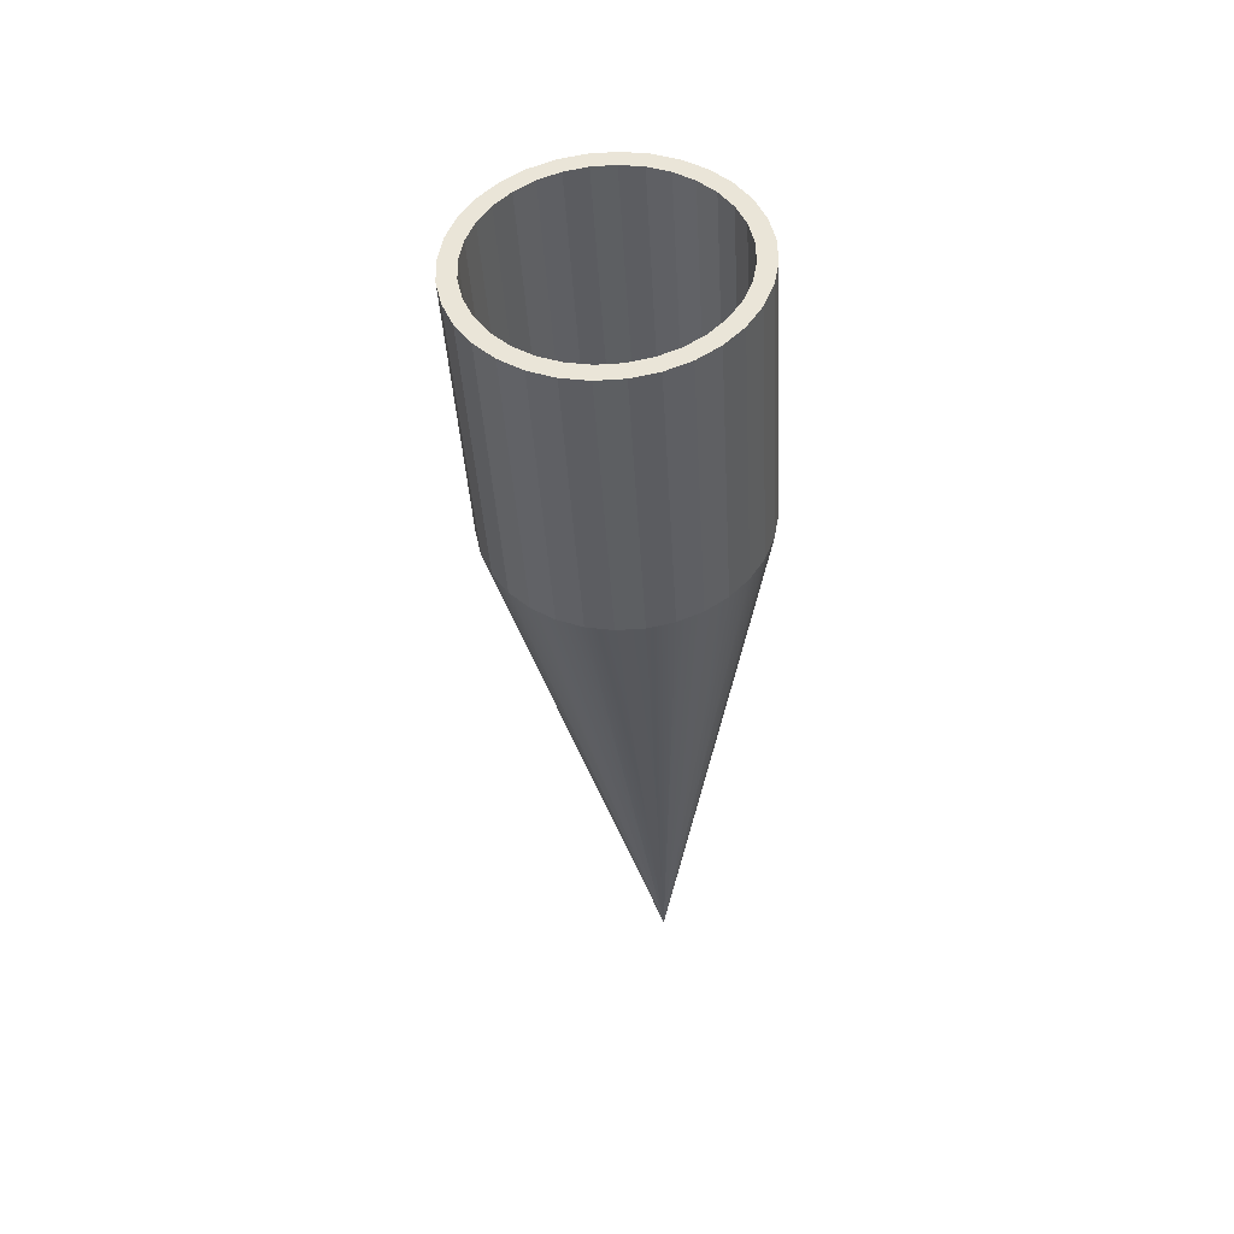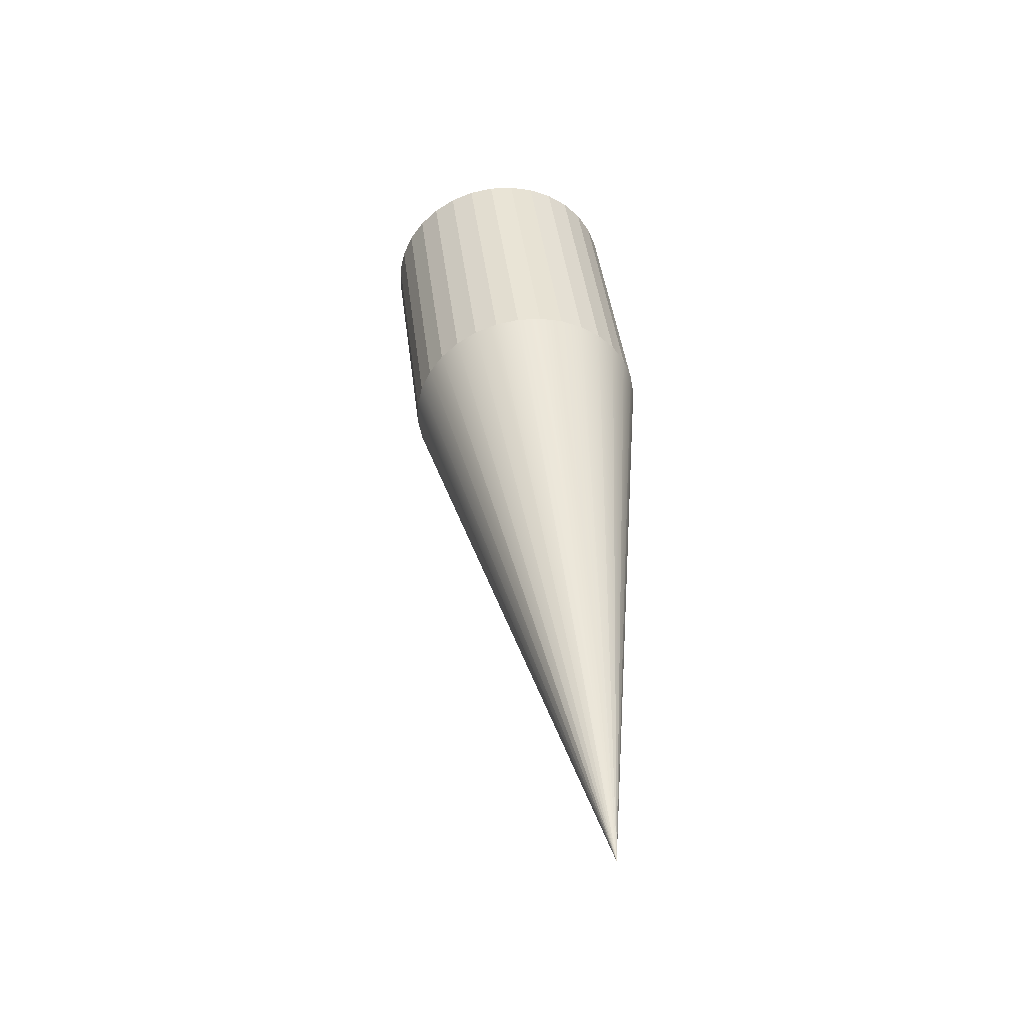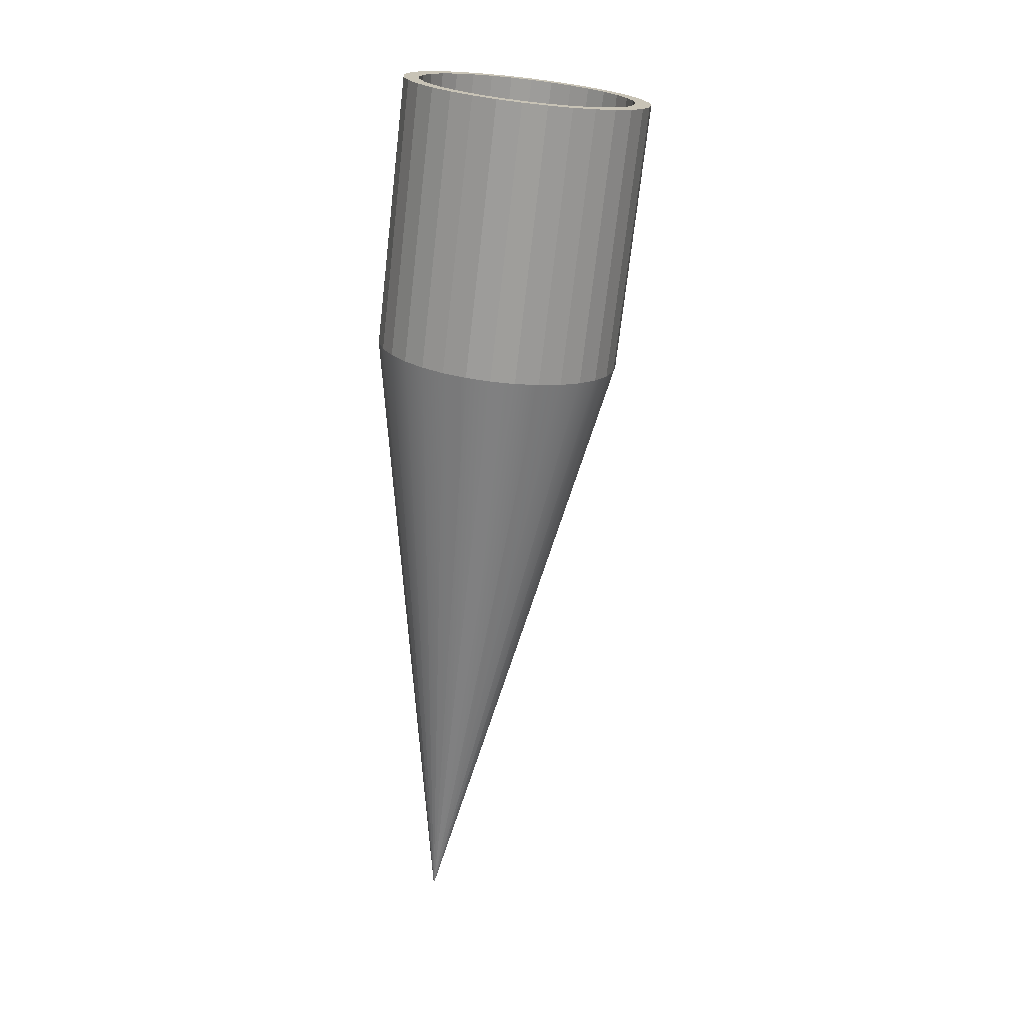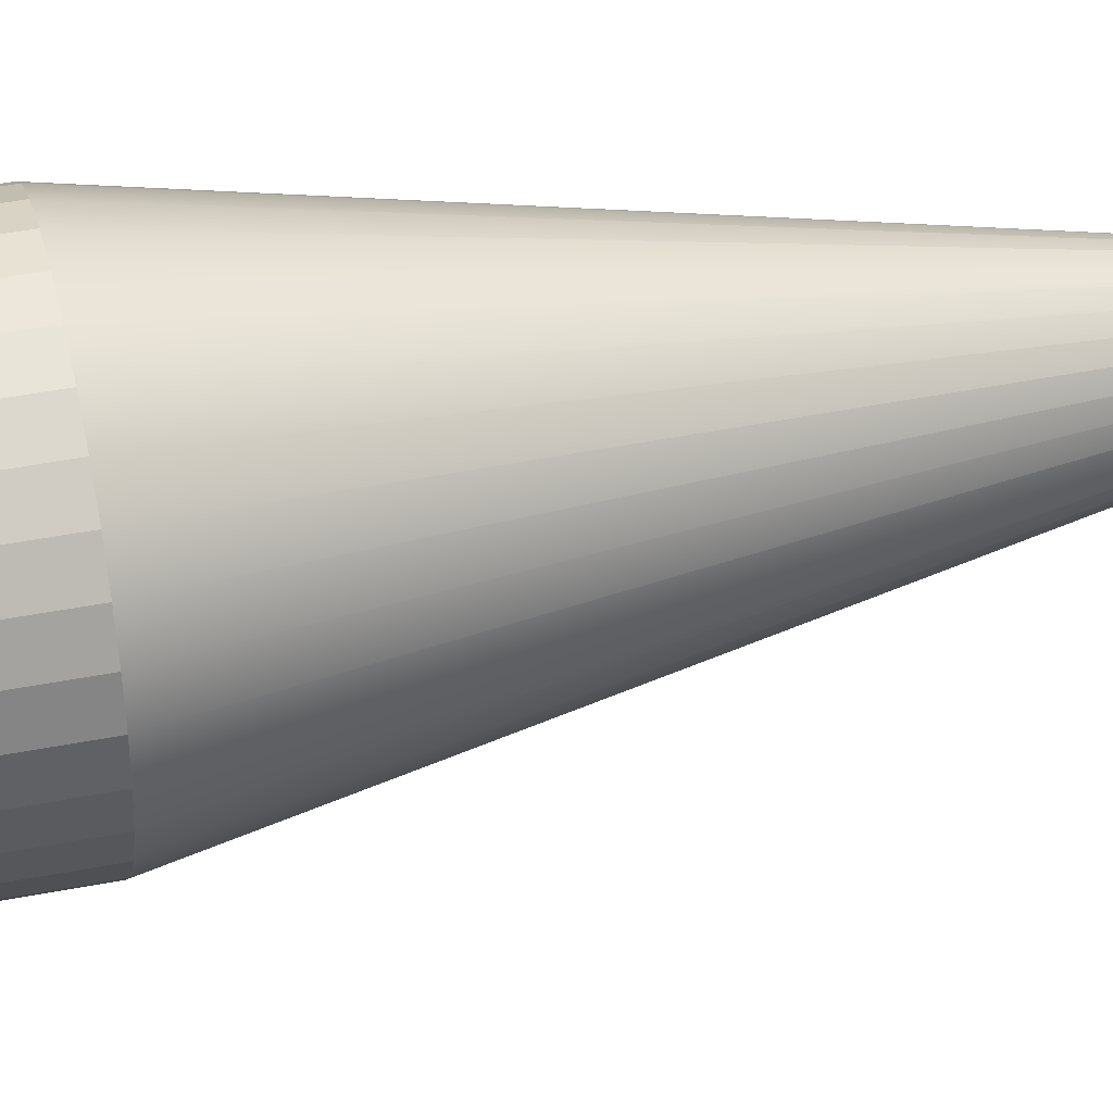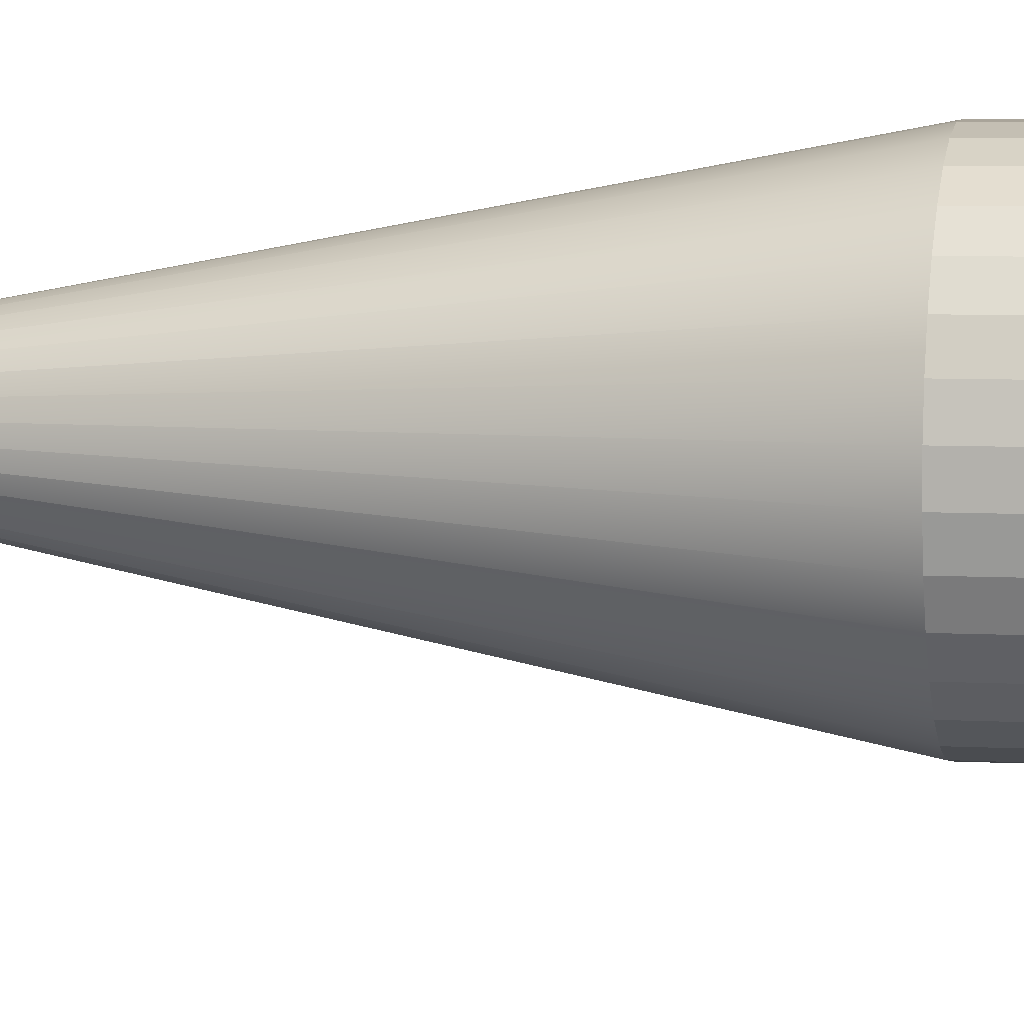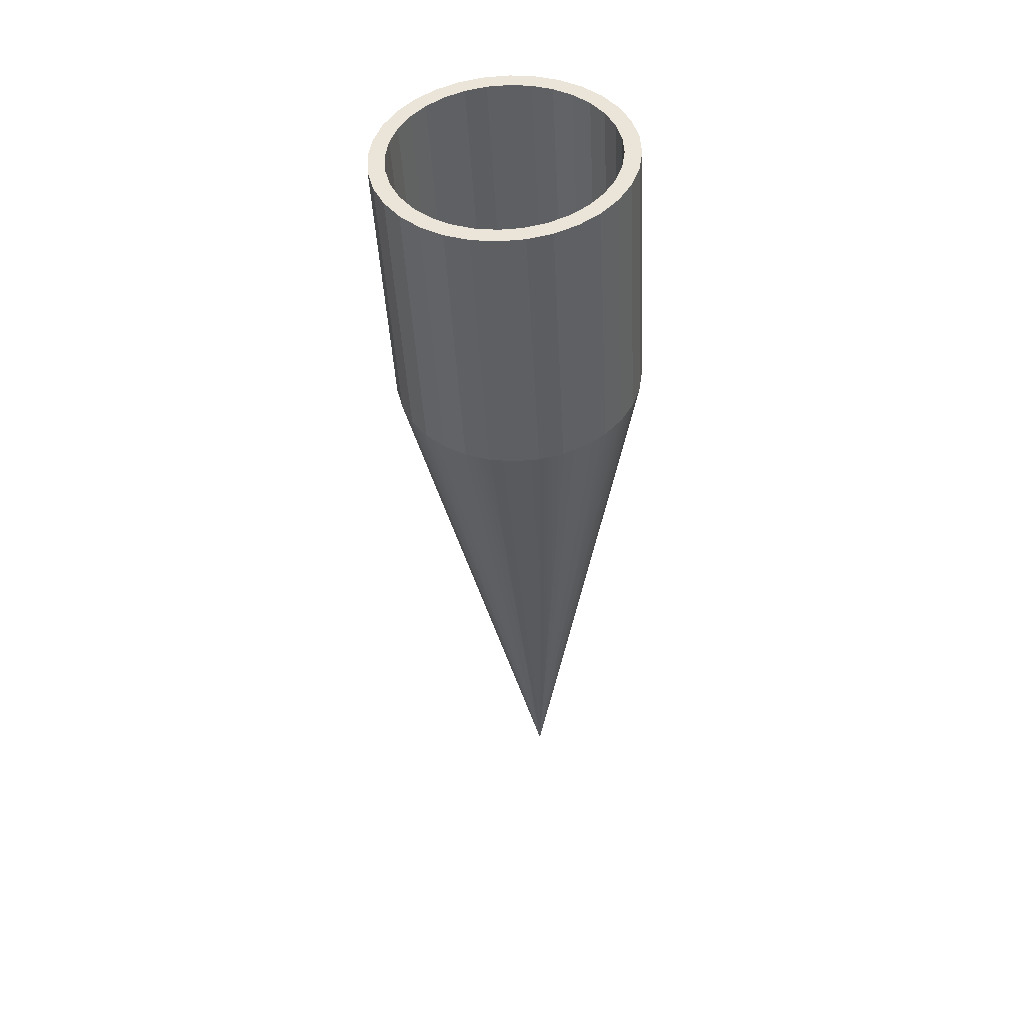
<metadata>
{"format":"obj","ext":"obj","renderer":"f3d","projection":"perspective","resolution":1024,"background":"white","views":[{"elev":56.2,"azim":150.4,"up":"+Z"},{"elev":-47.1,"azim":94.3,"up":"+Z"},{"elev":17.4,"azim":-76.1,"up":"+Z"},{"elev":11.3,"azim":78.6,"up":"+Y"},{"elev":-32.6,"azim":-81.3,"up":"+Y"},{"elev":41.2,"azim":25.0,"up":"+Z"}]}
</metadata>
<code>
o Cylinder.003
v 0.000835 0.1818 -0.1365
v -0 0.1395 0.2175
v 0.03208 0.1364 0.2172
v 0.03291 0.1787 -0.1369
v 0.06292 0.1271 0.216
v 0.06376 0.1694 -0.138
v 0.09135 0.112 0.2142
v 0.09218 0.1543 -0.1398
v 0.1163 0.0917 0.2118
v 0.1171 0.134 -0.1422
v 0.1367 0.06697 0.2088
v 0.1375 0.1092 -0.1452
v 0.1519 0.03874 0.2055
v 0.1527 0.08102 -0.1486
v 0.1613 0.008116 0.2018
v 0.1621 0.0504 -0.1523
v 0.1644 -0.02373 0.198
v 0.1653 0.01855 -0.1561
v 0.1613 -0.05558 0.1941
v 0.1621 -0.0133 -0.1599
v 0.1519 -0.08621 0.1905
v 0.1527 -0.04392 -0.1636
v 0.1367 -0.1144 0.1871
v 0.1375 -0.07215 -0.167
v 0.1163 -0.1392 0.1841
v 0.1171 -0.09689 -0.1699
v 0.09135 -0.1595 0.1817
v 0.09218 -0.1172 -0.1724
v 0.06292 -0.1746 0.1799
v 0.06376 -0.1323 -0.1742
v 0.03208 -0.1838 0.1788
v 0.03291 -0.1416 -0.1753
v -0 -0.187 0.1784
v 0.000835 -0.1447 -0.1757
v -0.03208 -0.1838 0.1788
v -0.03124 -0.1416 -0.1753
v -0.06292 -0.1746 0.1799
v -0.06209 -0.1323 -0.1742
v -0.09135 -0.1595 0.1817
v -0.09051 -0.1172 -0.1724
v -0.1163 -0.1392 0.1841
v -0.1154 -0.09689 -0.1699
v -0.1367 -0.1144 0.1871
v -0.1359 -0.07215 -0.167
v -0.1519 -0.08621 0.1905
v -0.1511 -0.04392 -0.1636
v -0.1613 -0.05558 0.1941
v -0.1604 -0.0133 -0.1599
v -0.1644 -0.02373 0.198
v -0.1636 0.01855 -0.1561
v -0.1613 0.008116 0.2018
v -0.1604 0.0504 -0.1523
v -0.1519 0.03874 0.2055
v -0.1511 0.08102 -0.1486
v -0.1367 0.06697 0.2088
v -0.1359 0.1092 -0.1452
v -0.1163 0.0917 0.2118
v -0.1154 0.134 -0.1422
v -0.09135 0.112 0.2142
v -0.09051 0.1543 -0.1398
v -0.06292 0.1271 0.216
v -0.06209 0.1694 -0.138
v -0.03208 0.1364 0.2172
v -0.03124 0.1787 -0.1369
v 0.000835 0.1611 -0.139
v 0.02884 0.1583 -0.1393
v 0.028 0.116 0.2147
v -0 0.1188 0.215
v 0.05576 0.1502 -0.1403
v 0.05493 0.1079 0.2137
v 0.08058 0.137 -0.1419
v 0.07974 0.09476 0.2122
v 0.1023 0.1193 -0.144
v 0.1015 0.07704 0.21
v 0.1202 0.09772 -0.1466
v 0.1193 0.05544 0.2075
v 0.1334 0.07308 -0.1495
v 0.1326 0.0308 0.2045
v 0.1416 0.04635 -0.1527
v 0.1408 0.004071 0.2013
v 0.1444 0.01855 -0.1561
v 0.1435 -0.02373 0.198
v 0.1416 -0.009254 -0.1594
v 0.1408 -0.05153 0.1946
v 0.1334 -0.03599 -0.1626
v 0.1326 -0.07827 0.1914
v 0.1202 -0.06062 -0.1656
v 0.1193 -0.1029 0.1885
v 0.1023 -0.08222 -0.1682
v 0.1015 -0.1245 0.1859
v 0.08058 -0.09994 -0.1703
v 0.07974 -0.1422 0.1838
v 0.05576 -0.1131 -0.1719
v 0.05493 -0.1554 0.1822
v 0.02884 -0.1212 -0.1728
v 0.028 -0.1635 0.1812
v 0.000835 -0.124 -0.1732
v -0 -0.1662 0.1809
v -0.02717 -0.1212 -0.1728
v -0.028 -0.1635 0.1812
v -0.05409 -0.1131 -0.1719
v -0.05493 -0.1554 0.1822
v -0.07891 -0.09994 -0.1703
v -0.07974 -0.1422 0.1838
v -0.1007 -0.08222 -0.1682
v -0.1015 -0.1245 0.1859
v -0.1185 -0.06062 -0.1656
v -0.1193 -0.1029 0.1885
v -0.1318 -0.03599 -0.1626
v -0.1326 -0.07827 0.1914
v -0.1399 -0.009253 -0.1594
v -0.1408 -0.05153 0.1946
v -0.1427 0.01855 -0.1561
v -0.1435 -0.02373 0.198
v -0.1399 0.04635 -0.1527
v -0.1408 0.004071 0.2013
v -0.1318 0.07309 -0.1495
v -0.1326 0.0308 0.2045
v -0.1185 0.09772 -0.1466
v -0.1193 0.05544 0.2075
v -0.1007 0.1193 -0.144
v -0.1015 0.07704 0.21
v -0.07891 0.137 -0.1419
v -0.07974 0.09476 0.2122
v -0.05409 0.1502 -0.1403
v -0.05493 0.1079 0.2137
v -0.02717 0.1583 -0.1393
v -0.028 0.116 0.2147
v -0.004533 0.1197 -0.9909
v -0.004533 0.1197 -0.9909
v -0.004533 0.1197 -0.9909
v -0.004533 0.1197 -0.9909
v -0.004533 0.1197 -0.9909
v -0.004533 0.1197 -0.9909
v -0.004533 0.1197 -0.9909
v -0.004533 0.1197 -0.9909
v -0.004533 0.1197 -0.9909
v -0.004533 0.1197 -0.9909
v -0.004533 0.1197 -0.9909
v -0.004533 0.1197 -0.9909
v -0.004533 0.1197 -0.9909
v -0.004533 0.1197 -0.9909
v -0.004533 0.1197 -0.9909
v -0.004533 0.1197 -0.9909
v -0.004533 0.1197 -0.9909
v -0.004533 0.1197 -0.9909
v -0.004533 0.1197 -0.9909
v -0.004533 0.1197 -0.9909
v -0.004533 0.1197 -0.9909
v -0.004533 0.1197 -0.9909
v -0.004533 0.1197 -0.9909
v -0.004533 0.1197 -0.9909
v -0.004533 0.1197 -0.9909
v -0.004533 0.1197 -0.9909
v -0.004533 0.1197 -0.9909
v -0.004533 0.1197 -0.9909
v -0.004533 0.1197 -0.9909
v -0.004533 0.1197 -0.9909
v -0.004533 0.1197 -0.9909
v -0.004533 0.1197 -0.9909
v -0.004533 0.1197 -0.9909
v -0.004533 0.1197 -0.9909
v -0.004533 0.1197 -0.9909
v -0.004533 0.1197 -0.9909
v -0.004533 0.1197 -0.9909
v -0.004533 0.1197 -0.9909
v -0.004533 0.1197 -0.9909
v -0.004533 0.1197 -0.9909
v -0.004533 0.1197 -0.9909
v -0.004533 0.1197 -0.9909
v -0.004533 0.1197 -0.9909
v -0.004533 0.1197 -0.9909
v -0.004533 0.1197 -0.9909
v -0.004533 0.1197 -0.9909
v -0.004533 0.1197 -0.9909
v -0.004533 0.1197 -0.9909
v -0.004533 0.1197 -0.9909
v -0.004533 0.1197 -0.9909
v -0.004533 0.1197 -0.9909
v -0.004533 0.1197 -0.9909
v -0.004533 0.1197 -0.9909
v -0.004533 0.1197 -0.9909
v -0.004533 0.1197 -0.9909
v -0.004533 0.1197 -0.9909
v -0.004533 0.1197 -0.9909
v -0.004533 0.1197 -0.9909
v -0.004533 0.1197 -0.9909
v -0.004533 0.1197 -0.9909
v -0.004533 0.1197 -0.9909
v -0.004533 0.1197 -0.9909
v -0.004533 0.1197 -0.9909
v -0.004533 0.1197 -0.9909
f 1 2 3 4
f 4 3 5 6
f 6 5 7 8
f 8 7 9 10
f 10 9 11 12
f 12 11 13 14
f 14 13 15 16
f 16 15 17 18
f 18 17 19 20
f 20 19 21 22
f 22 21 23 24
f 24 23 25 26
f 26 25 27 28
f 28 27 29 30
f 30 29 31 32
f 32 31 33 34
f 34 33 35 36
f 36 35 37 38
f 38 37 39 40
f 40 39 41 42
f 42 41 43 44
f 44 43 45 46
f 46 45 47 48
f 48 47 49 50
f 50 49 51 52
f 52 51 53 54
f 54 53 55 56
f 56 55 57 58
f 58 57 59 60
f 60 59 61 62
f 62 61 63 64
f 64 63 2 1
f 65 66 67 68
f 66 69 70 67
f 69 71 72 70
f 71 73 74 72
f 73 75 76 74
f 75 77 78 76
f 77 79 80 78
f 79 81 82 80
f 81 83 84 82
f 83 85 86 84
f 85 87 88 86
f 87 89 90 88
f 89 91 92 90
f 91 93 94 92
f 93 95 96 94
f 95 97 98 96
f 97 99 100 98
f 99 101 102 100
f 101 103 104 102
f 103 105 106 104
f 105 107 108 106
f 107 109 110 108
f 109 111 112 110
f 111 113 114 112
f 113 115 116 114
f 115 117 118 116
f 117 119 120 118
f 119 121 122 120
f 121 123 124 122
f 123 125 126 124
f 125 127 128 126
f 127 65 68 128
f 47 112 114 49
f 79 77 177 178
f 111 109 190 165
f 13 78 80 15
f 99 97 186 137
f 31 96 98 33
f 49 114 116 51
f 10 12 131 146
f 91 89 166 167
f 15 80 82 17
f 75 73 176 132
f 33 98 100 35
f 51 116 118 53
f 48 50 174 142
f 97 95 172 186
f 17 82 84 19
f 64 1 158 183
f 85 83 157 143
f 35 100 102 37
f 2 68 67 3
f 53 118 120 55
f 4 6 160 192
f 66 65 159 164
f 19 84 86 21
f 69 66 164 185
f 37 102 104 39
f 26 28 189 179
f 55 120 122 57
f 32 34 145 134
f 3 67 70 5
f 125 123 162 163
f 21 86 88 23
f 81 79 178 156
f 39 104 106 41
f 28 30 133 189
f 57 122 124 59
f 115 113 191 153
f 5 70 72 7
f 34 36 161 145
f 23 88 90 25
f 50 52 175 174
f 41 106 108 43
f 109 107 170 190
f 59 124 126 61
f 107 105 130 170
f 7 72 74 9
f 87 85 143 144
f 25 90 92 27
f 6 8 139 160
f 43 108 110 45
f 89 87 144 166
f 61 126 128 63
f 60 62 182 181
f 9 74 76 11
f 22 24 184 173
f 27 92 94 29
f 12 14 151 131
f 45 110 112 47
f 46 48 142 141
f 63 128 68 2
f 127 125 163 188
f 11 76 78 13
f 71 69 185 140
f 29 94 96 31
f 152 178 177 151
f 145 186 172 134
f 175 153 191 174
f 155 156 178 152
f 161 137 186 145
f 168 154 153 175
f 187 157 156 155
f 147 138 137 161
f 192 164 159 158
f 169 149 154 168
f 173 143 157 187
f 148 129 138 147
f 180 150 149 169
f 160 185 164 192
f 184 144 143 173
f 135 130 129 148
f 181 162 150 180
f 139 140 185 160
f 179 166 144 184
f 136 170 130 135
f 182 163 162 181
f 146 176 140 139
f 189 167 166 179
f 141 190 170 136
f 183 188 163 182
f 131 132 176 146
f 133 171 167 189
f 142 165 190 141
f 158 159 188 183
f 151 177 132 131
f 134 172 171 133
f 174 191 165 142
f 8 10 146 139
f 38 40 148 147
f 121 119 149 150
f 65 127 188 159
f 105 103 129 130
f 58 60 181 180
f 54 56 169 168
f 44 46 141 136
f 77 75 132 177
f 119 117 154 149
f 52 54 168 175
f 95 93 171 172
f 30 32 134 133
f 73 71 140 176
f 14 16 152 151
f 93 91 167 171
f 18 20 187 155
f 36 38 147 161
f 42 44 136 135
f 1 4 192 158
f 117 115 153 154
f 101 99 137 138
f 20 22 173 187
f 62 64 183 182
f 123 121 150 162
f 56 58 180 169
f 103 101 138 129
f 24 26 179 184
f 83 81 156 157
f 113 111 165 191
f 40 42 135 148
f 16 18 155 152

</code>
